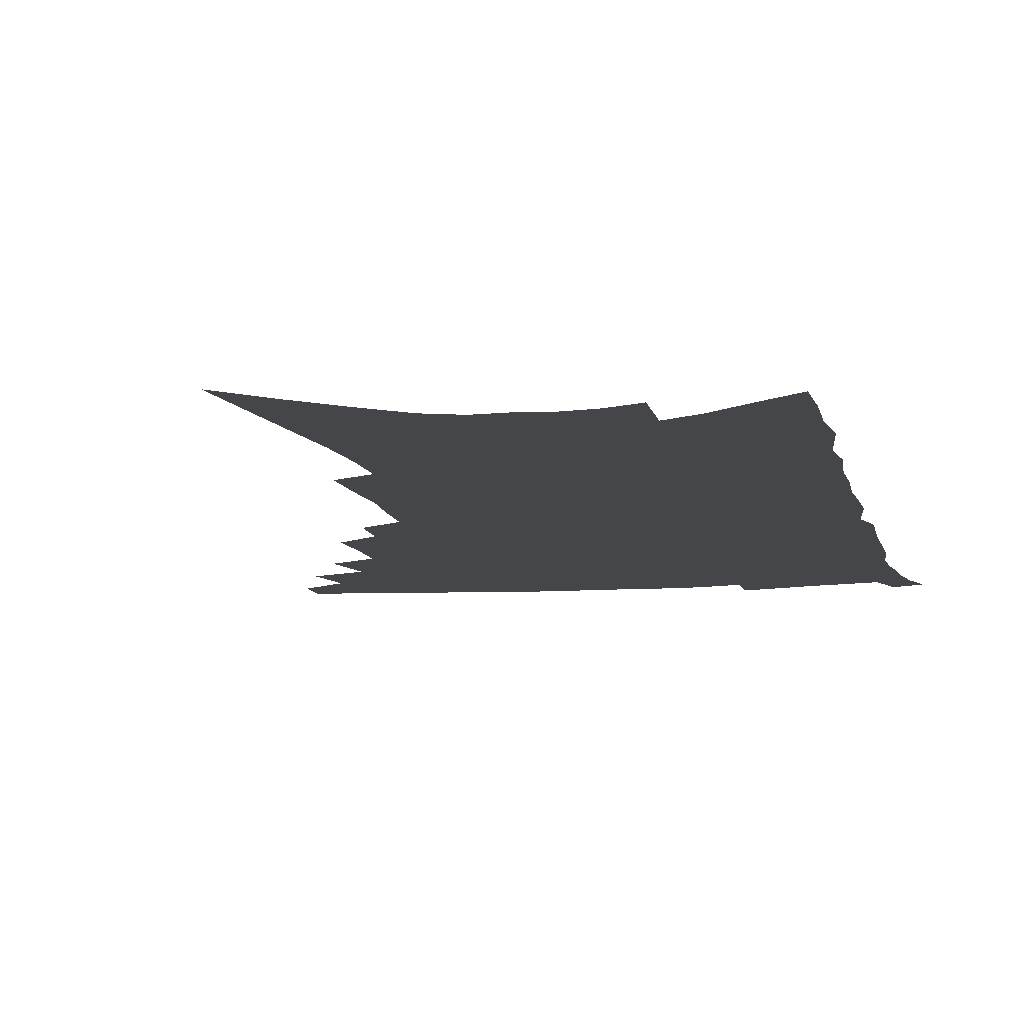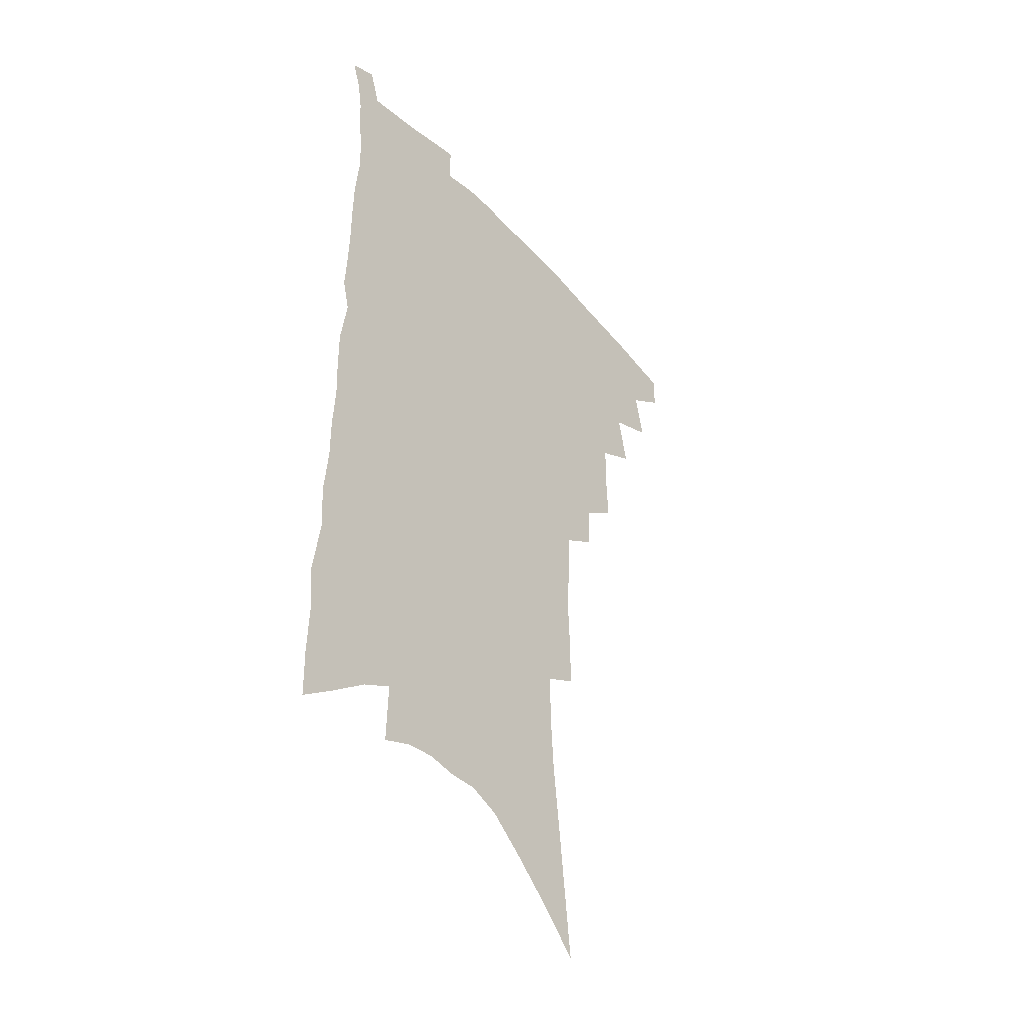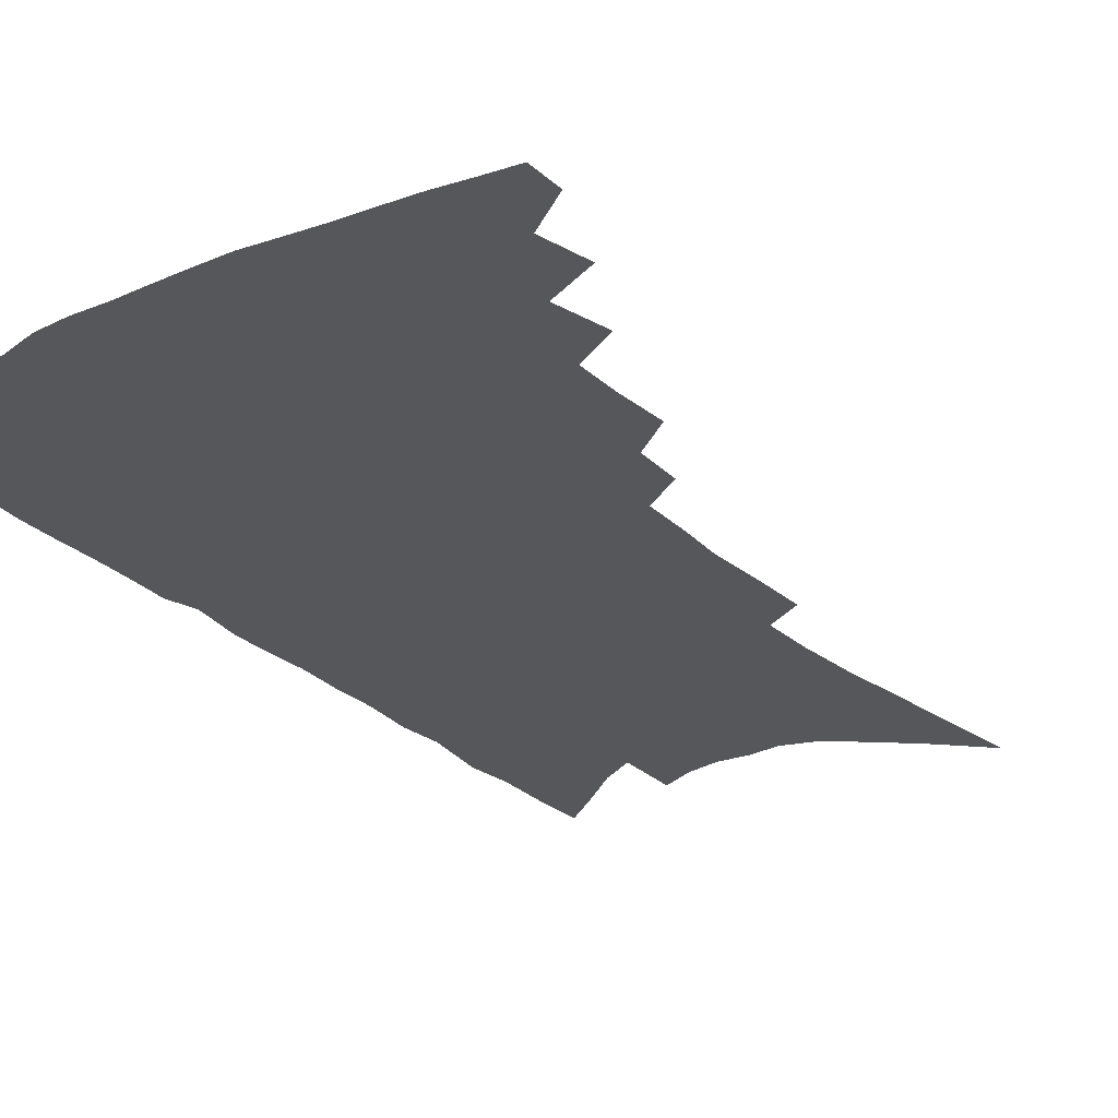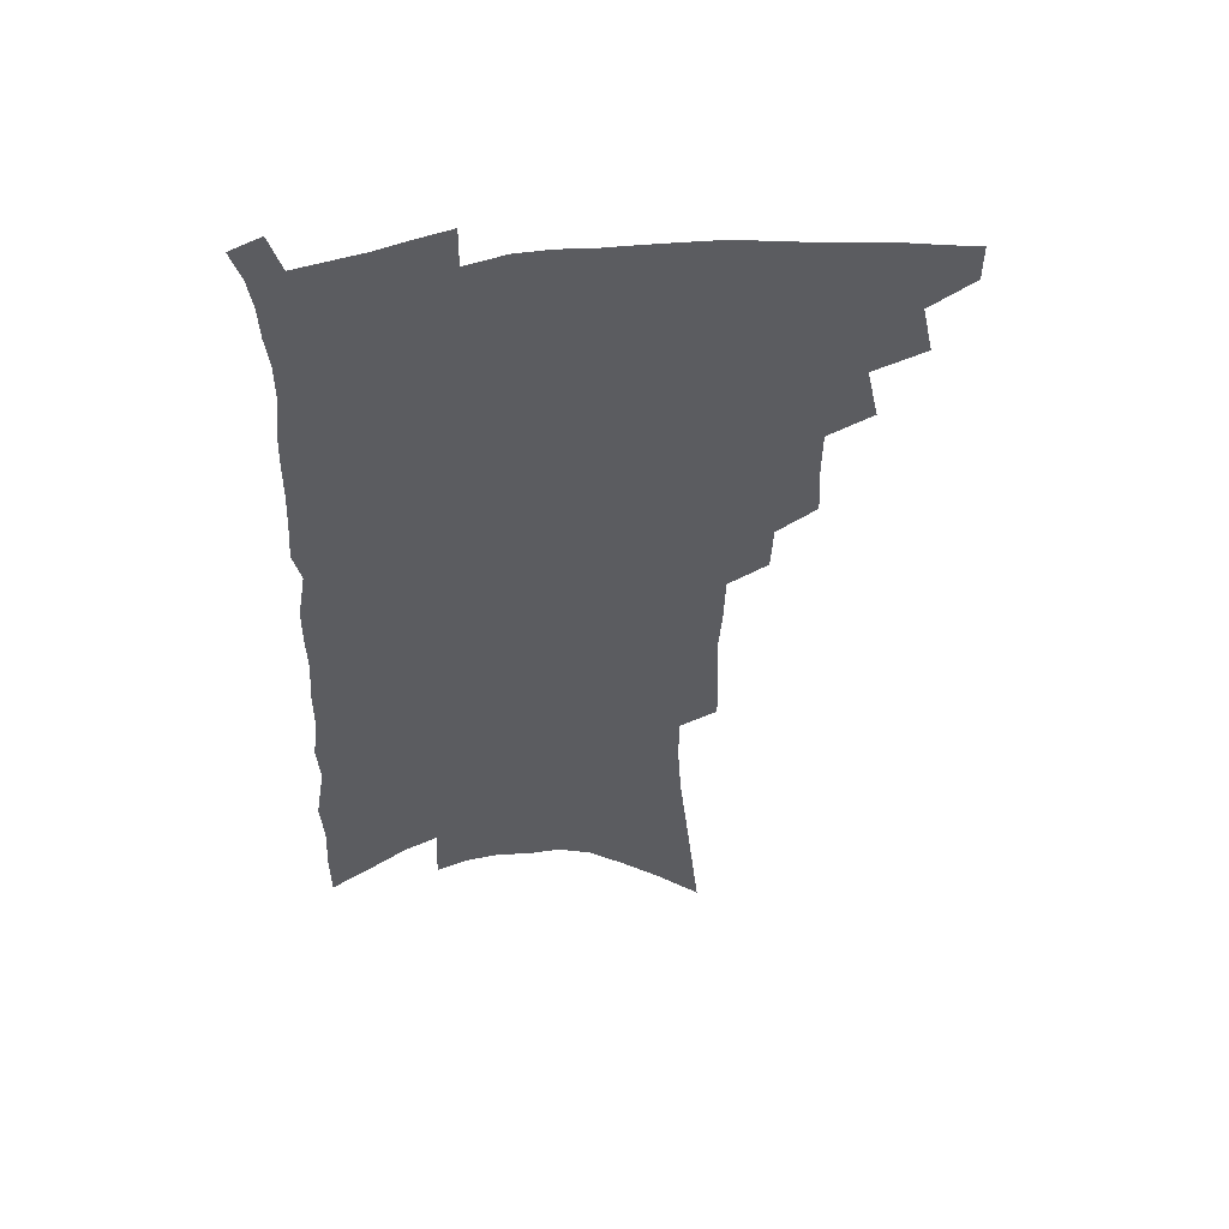
<metadata>
{"format":"obj","ext":"obj","renderer":"f3d","projection":"perspective","resolution":1024,"background":"white","views":[{"elev":-9.7,"azim":13.1,"up":"+Z"},{"elev":-40.9,"azim":129.0,"up":"+Y"},{"elev":-27.4,"azim":-142.9,"up":"+Z"},{"elev":52.4,"azim":172.2,"up":"+Y"}]}
</metadata>
<code>
v 481.1 466.3 0
v 481 480.4 0
v 493.8 436.2 0
v 497.9 455.5 0
v 497.1 469.3 0
v 494.4 482.8 0
v 509.1 407.8 0
v 513.6 428.7 0
v 512.4 443.3 0
v 512.8 458.5 0
v 510.3 471.7 0
v 507.6 485.5 0
v 525.6 362.1 0
v 526.4 382.1 0
v 526.1 399.5 0
v 529.4 419.5 0
v 527.6 432.5 0
v 527.2 447.1 0
v 525.8 460.4 0
v 523.8 473.7 0
v 521.3 487.4 0
v 541.4 334.1 0
v 540.5 352 0
v 541.5 372.6 0
v 542.2 391.5 0
v 543 408.8 0
v 542.2 421.8 0
v 541.8 436.1 0
v 540.7 449.3 0
v 539.2 462.4 0
v 537 475.7 0
v 534.9 489.2 0
v 557.4 247.7 0
v 557.6 268 0
v 558.4 289.8 0
v 557.1 306.7 0
v 556.4 325.5 0
v 556.4 345.1 0
v 555.8 362.2 0
v 554.9 377.7 0
v 554.3 392.4 0
v 555.2 409.5 0
v 555.8 425.1 0
v 555.4 438.6 0
v 554 451.3 0
v 552.2 464.3 0
v 550.2 477.6 0
v 548.1 491.4 0
v 561.6 116.8 0
v 564.5 144.9 0
v 567.3 172 0
v 570.2 198.7 0
v 571.6 221.4 0
v 571.7 240.9 0
v 572.5 263.2 0
v 572 281.8 0
v 571.2 299.3 0
v 570.6 317.2 0
v 569.8 334.1 0
v 569.6 352.2 0
v 568.9 367.8 0
v 569.4 384.7 0
v 569.2 399.6 0
v 569.1 414.1 0
v 568.9 427.7 0
v 568.1 440.3 0
v 567.7 452.9 0
v 565.9 465.6 0
v 563.6 479.3 0
v 561.2 493.7 0
v 578.1 133.4 0
v 580.8 161.5 0
v 583.8 189.9 0
v 584.5 211.5 0
v 585.5 233.7 0
v 584.6 251 0
v 585.1 272.3 0
v 585 291.7 0
v 584.2 308.6 0
v 583.5 325.2 0
v 582.6 340.9 0
v 582 356.8 0
v 581.8 372.8 0
v 581.6 387.6 0
v 581.8 403 0
v 581.6 416.7 0
v 581.1 429.2 0
v 580.8 441.8 0
v 580.4 454.1 0
v 578.9 466.7 0
v 577 480.2 0
v 574.9 494.5 0
v 593 146.8 0
v 594.7 172.3 0
v 597.1 200.1 0
v 597.7 221.9 0
v 597.6 241.2 0
v 597.2 259.8 0
v 596.7 277.4 0
v 596.3 295.6 0
v 595.9 313.9 0
v 594.9 328.6 0
v 594.6 345.5 0
v 593.9 360 0
v 593.8 375.8 0
v 593.5 389.9 0
v 593.6 404.5 0
v 593.5 418.1 0
v 593.5 431.1 0
v 593 442.8 0
v 592.5 455 0
v 591.8 467.4 0
v 590.5 480.5 0
v 588.5 495.2 0
v 607.1 158.3 0
v 608.6 184.6 0
v 609.3 207.3 0
v 609.1 226 0
v 608.8 244.2 0
v 608.2 261.7 0
v 608.3 283.1 0
v 607.6 299.4 0
v 606.9 315.3 0
v 606.5 333.1 0
v 605.9 346.8 0
v 605.3 361.2 0
v 605.2 376.8 0
v 605.2 391.9 0
v 605.2 405.8 0
v 605.4 419.3 0
v 605.1 431 0
v 605 443.3 0
v 605 455.7 0
v 604.4 467.9 0
v 603.8 480.5 0
v 601.9 495.6 0
v 619.6 163.2 0
v 620.5 188.4 0
v 620.6 210 0
v 620.6 230.7 0
v 619.9 246.5 0
v 619.7 267.3 0
v 619.2 284.2 0
v 618.6 301.3 0
v 618.1 318.3 0
v 617.6 333.7 0
v 617.2 349.1 0
v 616.9 364 0
v 616.8 379.4 0
v 616.6 392.7 0
v 616.5 405 0
v 617 420.3 0
v 617.1 431.8 0
v 617.4 444.2 0
v 617.2 456.2 0
v 616.7 468.5 0
v 616.5 481 0
v 614.9 496.8 0
v 631.6 162.8 0
v 632 189.7 0
v 632 212.7 0
v 631.7 232.2 0
v 631.2 250 0
v 630.9 265.9 0
v 630.3 283.5 0
v 629.7 300.5 0
v 629.1 318.2 0
v 628.6 335.2 0
v 628.4 349.4 0
v 628.1 364.8 0
v 628 379.1 0
v 627.9 393.3 0
v 628 406.5 0
v 628.2 419.7 0
v 628.7 431.3 0
v 629.2 444.9 0
v 629.4 456.3 0
v 629.6 468.3 0
v 629.4 481.3 0
v 628.1 496.6 0
v 643.8 164.6 0
v 643.6 190.3 0
v 643.6 209 0
v 642.8 231.2 0
v 642.5 249 0
v 642 265.6 0
v 641.3 283.8 0
v 640.7 300.8 0
v 640.3 316.6 0
v 639.7 334.3 0
v 639.6 348.5 0
v 639.2 364.3 0
v 639.3 378 0
v 639.1 392.8 0
v 639.2 405.9 0
v 639.3 419.3 0
v 640.2 430.5 0
v 640.7 443.9 0
v 641.3 455.9 0
v 641.9 467.9 0
v 642.7 480.2 0
v 643.3 493.3 0
v 643.1 509.1 0
v 656.1 163.1 0
v 655.5 187.7 0
v 655 208.5 0
v 655.6 224 0
v 653.9 247.6 0
v 653.1 265.9 0
v 652.3 283.5 0
v 651.6 301 0
v 651.6 315 0
v 650.8 332.6 0
v 650.9 346.8 0
v 651.3 360.5 0
v 650.7 376.4 0
v 650.5 391.1 0
v 650.7 404.2 0
v 650.9 417.4 0
v 651.7 429.9 0
v 652.2 443.6 0
v 653.1 455.2 0
v 654.1 467 0
v 655.2 479.1 0
v 656.1 491.7 0
v 656.5 506.1 0
v 668.8 158.3 0
v 668 182.3 0
v 667.4 203.4 0
v 666.9 222.8 0
v 665.7 243.9 0
v 664.5 263.7 0
v 663.3 282.5 0
v 662.9 298.7 0
v 662.7 313.9 0
v 662.1 330.2 0
v 662.9 343.3 0
v 662.6 358.6 0
v 662.5 373.4 0
v 662 388.7 0
v 662.2 402.4 0
v 661.9 416.9 0
v 663.5 428.3 0
v 663.9 441.7 0
v 664.9 453.9 0
v 666 465.8 0
v 667.4 477.9 0
v 668.7 489.7 0
v 669.9 502.7 0
v 681.3 175.8 0
v 680.2 197.6 0
v 678.7 219.7 0
v 678.7 237.1 0
v 678 255.7 0
v 677 274.1 0
v 675.7 292.3 0
v 674.9 309.2 0
v 675.3 323.8 0
v 675.8 338 0
v 674.9 354.5 0
v 674.5 369.7 0
v 674.8 384 0
v 674.9 398.3 0
v 675.7 411.5 0
v 675.5 425.8 0
v 676.3 438.7 0
v 676.6 452.5 0
v 677.8 464.6 0
v 679.1 476.5 0
v 680.8 488.3 0
v 682.4 500.6 0
v 696.3 164.6 0
v 694.6 188 0
v 694.4 207.1 0
v 692.4 229.1 0
v 692 247.1 0
v 691 265.5 0
v 690.4 282.7 0
v 688.9 300.8 0
v 689.2 316 0
v 689.3 331.3 0
v 688 348.4 0
v 687.5 364.2 0
v 688.4 377.9 0
v 689.2 391.7 0
v 688.9 406.6 0
v 687.5 422.6 0
v 688.8 435.3 0
v 689.5 448.8 0
v 689.9 462.3 0
v 691.1 474.6 0
v 692.8 486.6 0
v 694.7 498.4 0
v 699.3 513.2 0
v 711.5 154.2 0
v 711.7 173.3 0
v 710.8 193.8 0
v 712.2 210.5 0
v 708.5 234.2 0
v 709.7 249.8 0
v 707.7 269.4 0
v 707.6 285.9 0
v 706.5 303.5 0
v 706.9 318.6 0
v 706.9 334.5 0
v 703.8 354 0
v 706.9 366.1 0
v 705.9 382.1 0
v 705.3 397.6 0
v 705.2 412.6 0
v 704.8 427.6 0
v 703 444.6 0
v 703.1 458.6 0
v 704.6 471.1 0
v 705.2 484.3 0
v 707.1 496.3 0
v 711 508.2 0
f 4 5 1
f 1 5 2
f 5 6 2
f 8 9 3
f 3 9 4
f 9 10 4
f 4 10 5
f 10 11 5
f 5 11 6
f 11 12 6
f 15 16 7
f 7 16 8
f 16 17 8
f 8 17 9
f 17 18 9
f 9 18 10
f 18 19 10
f 10 19 11
f 19 20 11
f 11 20 12
f 20 21 12
f 23 24 13
f 13 24 14
f 24 25 14
f 14 25 15
f 25 26 15
f 15 26 16
f 26 27 16
f 16 27 17
f 27 28 17
f 17 28 18
f 28 29 18
f 18 29 19
f 29 30 19
f 19 30 20
f 30 31 20
f 20 31 21
f 31 32 21
f 37 38 22
f 22 38 23
f 38 39 23
f 23 39 24
f 39 40 24
f 24 40 25
f 40 41 25
f 25 41 26
f 41 42 26
f 26 42 27
f 42 43 27
f 27 43 28
f 43 44 28
f 28 44 29
f 44 45 29
f 29 45 30
f 45 46 30
f 30 46 31
f 46 47 31
f 31 47 32
f 47 48 32
f 54 55 33
f 33 55 34
f 55 56 34
f 34 56 35
f 56 57 35
f 35 57 36
f 57 58 36
f 36 58 37
f 58 59 37
f 37 59 38
f 59 60 38
f 38 60 39
f 60 61 39
f 39 61 40
f 61 62 40
f 40 62 41
f 62 63 41
f 41 63 42
f 63 64 42
f 42 64 43
f 64 65 43
f 43 65 44
f 65 66 44
f 44 66 45
f 66 67 45
f 45 67 46
f 67 68 46
f 46 68 47
f 68 69 47
f 47 69 48
f 69 70 48
f 49 71 50
f 71 72 50
f 50 72 51
f 72 73 51
f 51 73 52
f 73 74 52
f 52 74 53
f 74 75 53
f 53 75 54
f 75 76 54
f 54 76 55
f 76 77 55
f 55 77 56
f 77 78 56
f 56 78 57
f 78 79 57
f 57 79 58
f 79 80 58
f 58 80 59
f 80 81 59
f 59 81 60
f 81 82 60
f 60 82 61
f 82 83 61
f 61 83 62
f 83 84 62
f 62 84 63
f 84 85 63
f 63 85 64
f 85 86 64
f 64 86 65
f 86 87 65
f 65 87 66
f 87 88 66
f 66 88 67
f 88 89 67
f 67 89 68
f 89 90 68
f 68 90 69
f 90 91 69
f 69 91 70
f 91 92 70
f 71 93 72
f 93 94 72
f 72 94 73
f 94 95 73
f 73 95 74
f 95 96 74
f 74 96 75
f 96 97 75
f 75 97 76
f 97 98 76
f 76 98 77
f 98 99 77
f 77 99 78
f 99 100 78
f 78 100 79
f 100 101 79
f 79 101 80
f 101 102 80
f 80 102 81
f 102 103 81
f 81 103 82
f 103 104 82
f 82 104 83
f 104 105 83
f 83 105 84
f 105 106 84
f 84 106 85
f 106 107 85
f 85 107 86
f 107 108 86
f 86 108 87
f 108 109 87
f 87 109 88
f 109 110 88
f 88 110 89
f 110 111 89
f 89 111 90
f 111 112 90
f 90 112 91
f 112 113 91
f 91 113 92
f 113 114 92
f 93 115 94
f 115 116 94
f 94 116 95
f 116 117 95
f 95 117 96
f 117 118 96
f 96 118 97
f 118 119 97
f 97 119 98
f 119 120 98
f 98 120 99
f 120 121 99
f 99 121 100
f 121 122 100
f 100 122 101
f 122 123 101
f 101 123 102
f 123 124 102
f 102 124 103
f 124 125 103
f 103 125 104
f 125 126 104
f 104 126 105
f 126 127 105
f 105 127 106
f 127 128 106
f 106 128 107
f 128 129 107
f 107 129 108
f 129 130 108
f 108 130 109
f 130 131 109
f 109 131 110
f 131 132 110
f 110 132 111
f 132 133 111
f 111 133 112
f 133 134 112
f 112 134 113
f 134 135 113
f 113 135 114
f 135 136 114
f 115 137 116
f 137 138 116
f 116 138 117
f 138 139 117
f 117 139 118
f 139 140 118
f 118 140 119
f 140 141 119
f 119 141 120
f 141 142 120
f 120 142 121
f 142 143 121
f 121 143 122
f 143 144 122
f 122 144 123
f 144 145 123
f 123 145 124
f 145 146 124
f 124 146 125
f 146 147 125
f 125 147 126
f 147 148 126
f 126 148 127
f 148 149 127
f 127 149 128
f 149 150 128
f 128 150 129
f 150 151 129
f 129 151 130
f 151 152 130
f 130 152 131
f 152 153 131
f 131 153 132
f 153 154 132
f 132 154 133
f 154 155 133
f 133 155 134
f 155 156 134
f 134 156 135
f 156 157 135
f 135 157 136
f 157 158 136
f 137 159 138
f 159 160 138
f 138 160 139
f 160 161 139
f 139 161 140
f 161 162 140
f 140 162 141
f 162 163 141
f 141 163 142
f 163 164 142
f 142 164 143
f 164 165 143
f 143 165 144
f 165 166 144
f 144 166 145
f 166 167 145
f 145 167 146
f 167 168 146
f 146 168 147
f 168 169 147
f 147 169 148
f 169 170 148
f 148 170 149
f 170 171 149
f 149 171 150
f 171 172 150
f 150 172 151
f 172 173 151
f 151 173 152
f 173 174 152
f 152 174 153
f 174 175 153
f 153 175 154
f 175 176 154
f 154 176 155
f 176 177 155
f 155 177 156
f 177 178 156
f 156 178 157
f 178 179 157
f 157 179 158
f 179 180 158
f 159 181 160
f 181 182 160
f 160 182 161
f 182 183 161
f 161 183 162
f 183 184 162
f 162 184 163
f 184 185 163
f 163 185 164
f 185 186 164
f 164 186 165
f 186 187 165
f 165 187 166
f 187 188 166
f 166 188 167
f 188 189 167
f 167 189 168
f 189 190 168
f 168 190 169
f 190 191 169
f 169 191 170
f 191 192 170
f 170 192 171
f 192 193 171
f 171 193 172
f 193 194 172
f 172 194 173
f 194 195 173
f 173 195 174
f 195 196 174
f 174 196 175
f 196 197 175
f 175 197 176
f 197 198 176
f 176 198 177
f 198 199 177
f 177 199 178
f 199 200 178
f 178 200 179
f 200 201 179
f 179 201 180
f 201 202 180
f 181 204 182
f 204 205 182
f 182 205 183
f 205 206 183
f 183 206 184
f 206 207 184
f 184 207 185
f 207 208 185
f 185 208 186
f 208 209 186
f 186 209 187
f 209 210 187
f 187 210 188
f 210 211 188
f 188 211 189
f 211 212 189
f 189 212 190
f 212 213 190
f 190 213 191
f 213 214 191
f 191 214 192
f 214 215 192
f 192 215 193
f 215 216 193
f 193 216 194
f 216 217 194
f 194 217 195
f 217 218 195
f 195 218 196
f 218 219 196
f 196 219 197
f 219 220 197
f 197 220 198
f 220 221 198
f 198 221 199
f 221 222 199
f 199 222 200
f 222 223 200
f 200 223 201
f 223 224 201
f 201 224 202
f 224 225 202
f 202 225 203
f 225 226 203
f 204 227 205
f 227 228 205
f 205 228 206
f 228 229 206
f 206 229 207
f 229 230 207
f 207 230 208
f 230 231 208
f 208 231 209
f 231 232 209
f 209 232 210
f 232 233 210
f 210 233 211
f 233 234 211
f 211 234 212
f 234 235 212
f 212 235 213
f 235 236 213
f 213 236 214
f 236 237 214
f 214 237 215
f 237 238 215
f 215 238 216
f 238 239 216
f 216 239 217
f 239 240 217
f 217 240 218
f 240 241 218
f 218 241 219
f 241 242 219
f 219 242 220
f 242 243 220
f 220 243 221
f 243 244 221
f 221 244 222
f 244 245 222
f 222 245 223
f 245 246 223
f 223 246 224
f 246 247 224
f 224 247 225
f 247 248 225
f 225 248 226
f 248 249 226
f 228 250 229
f 250 251 229
f 229 251 230
f 251 252 230
f 230 252 231
f 252 253 231
f 231 253 232
f 253 254 232
f 232 254 233
f 254 255 233
f 233 255 234
f 255 256 234
f 234 256 235
f 256 257 235
f 235 257 236
f 257 258 236
f 236 258 237
f 258 259 237
f 237 259 238
f 259 260 238
f 238 260 239
f 260 261 239
f 239 261 240
f 261 262 240
f 240 262 241
f 262 263 241
f 241 263 242
f 263 264 242
f 242 264 243
f 264 265 243
f 243 265 244
f 265 266 244
f 244 266 245
f 266 267 245
f 245 267 246
f 267 268 246
f 246 268 247
f 268 269 247
f 247 269 248
f 269 270 248
f 248 270 249
f 270 271 249
f 250 272 251
f 272 273 251
f 251 273 252
f 273 274 252
f 252 274 253
f 274 275 253
f 253 275 254
f 275 276 254
f 254 276 255
f 276 277 255
f 255 277 256
f 277 278 256
f 256 278 257
f 278 279 257
f 257 279 258
f 279 280 258
f 258 280 259
f 280 281 259
f 259 281 260
f 281 282 260
f 260 282 261
f 282 283 261
f 261 283 262
f 283 284 262
f 262 284 263
f 284 285 263
f 263 285 264
f 285 286 264
f 264 286 265
f 286 287 265
f 265 287 266
f 287 288 266
f 266 288 267
f 288 289 267
f 267 289 268
f 289 290 268
f 268 290 269
f 290 291 269
f 269 291 270
f 291 292 270
f 270 292 271
f 292 293 271
f 272 295 273
f 295 296 273
f 273 296 274
f 296 297 274
f 274 297 275
f 297 298 275
f 275 298 276
f 298 299 276
f 276 299 277
f 299 300 277
f 277 300 278
f 300 301 278
f 278 301 279
f 301 302 279
f 279 302 280
f 302 303 280
f 280 303 281
f 303 304 281
f 281 304 282
f 304 305 282
f 282 305 283
f 305 306 283
f 283 306 284
f 306 307 284
f 284 307 285
f 307 308 285
f 285 308 286
f 308 309 286
f 286 309 287
f 309 310 287
f 287 310 288
f 310 311 288
f 288 311 289
f 311 312 289
f 289 312 290
f 312 313 290
f 290 313 291
f 313 314 291
f 291 314 292
f 314 315 292
f 292 315 293
f 315 316 293
f 293 316 294
f 316 317 294

</code>
